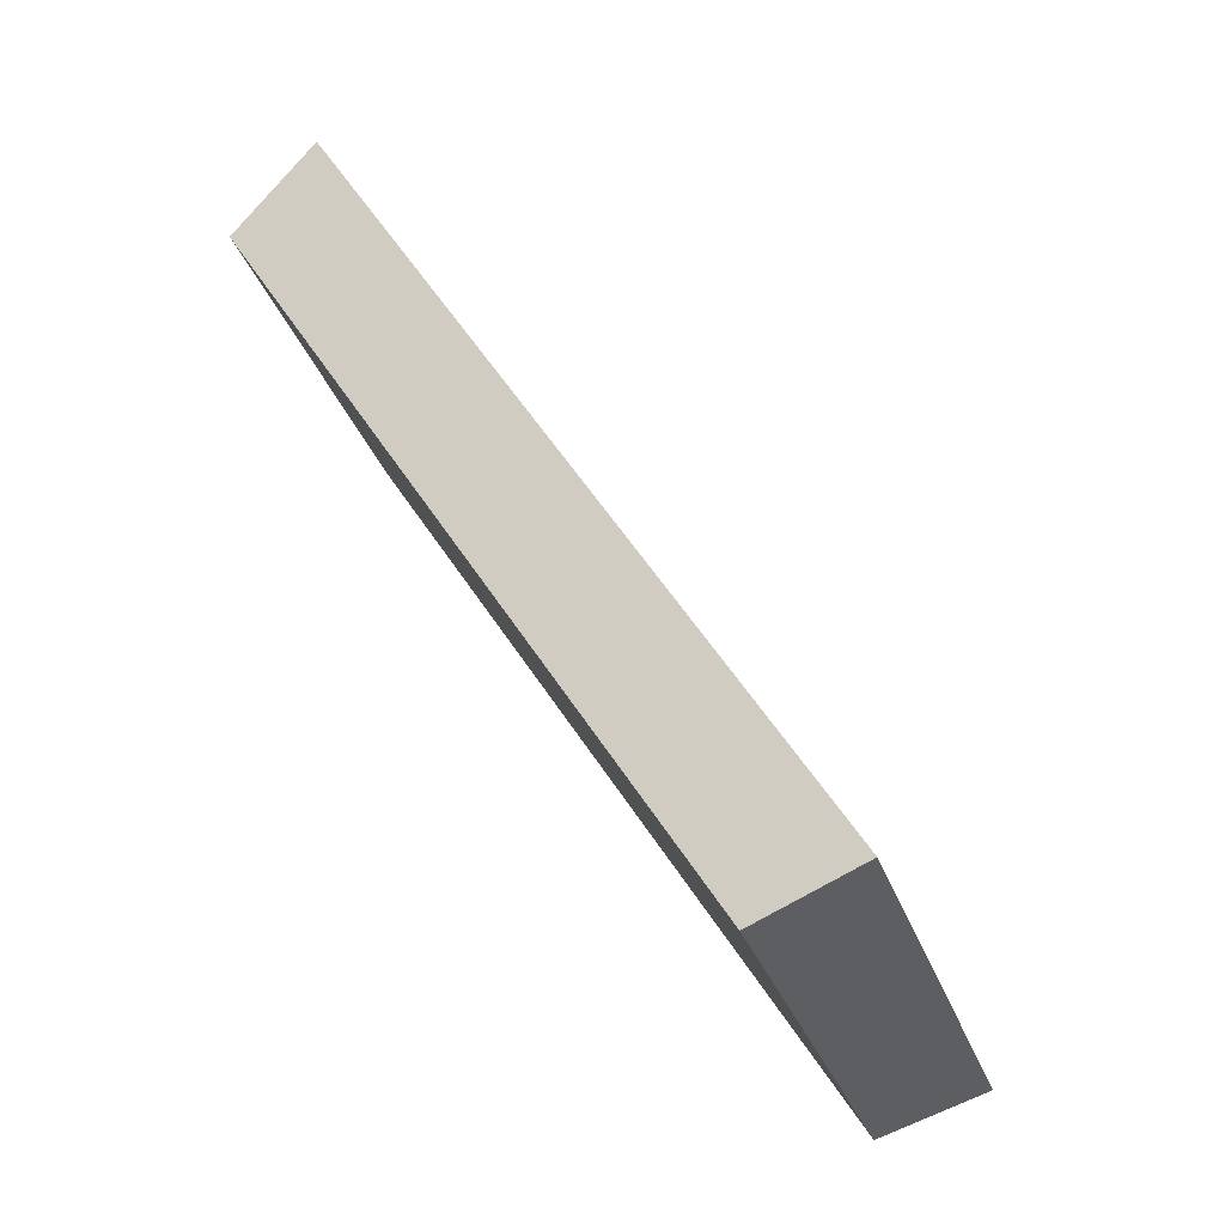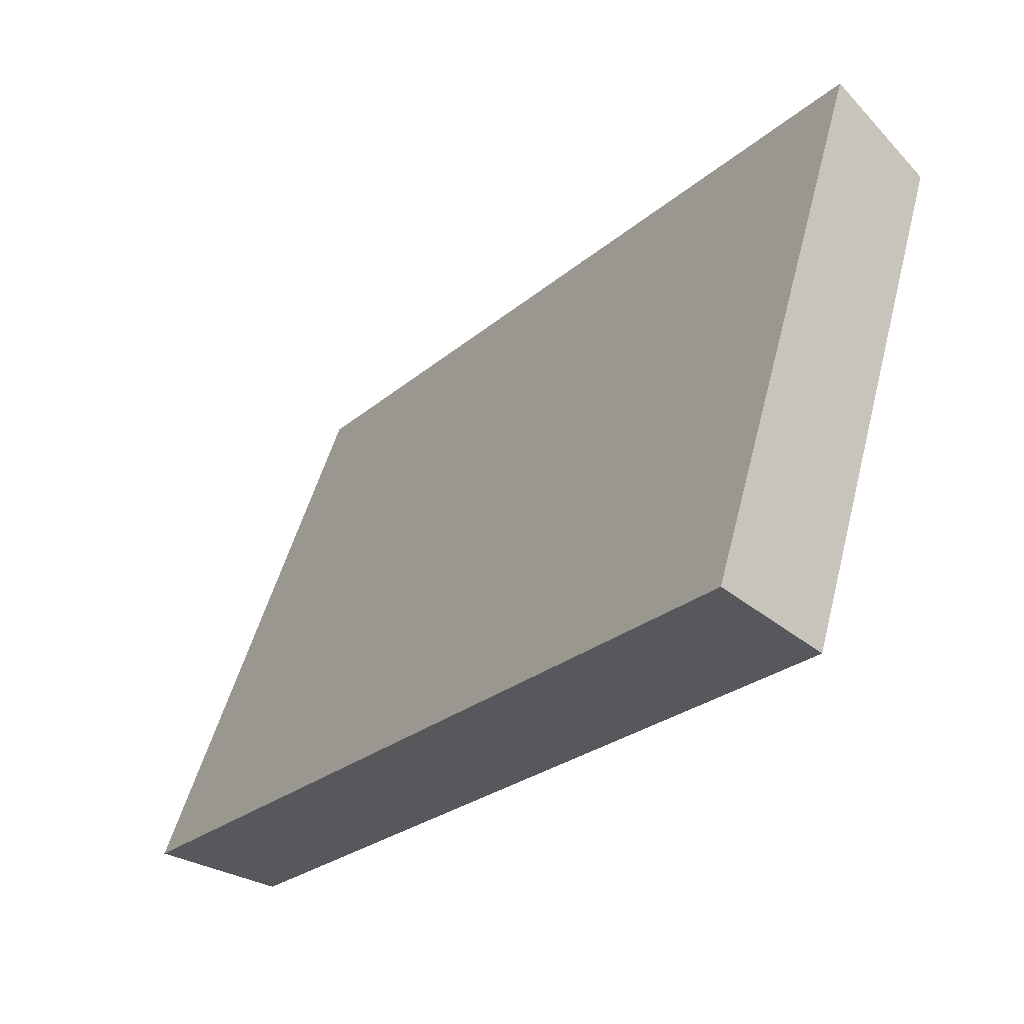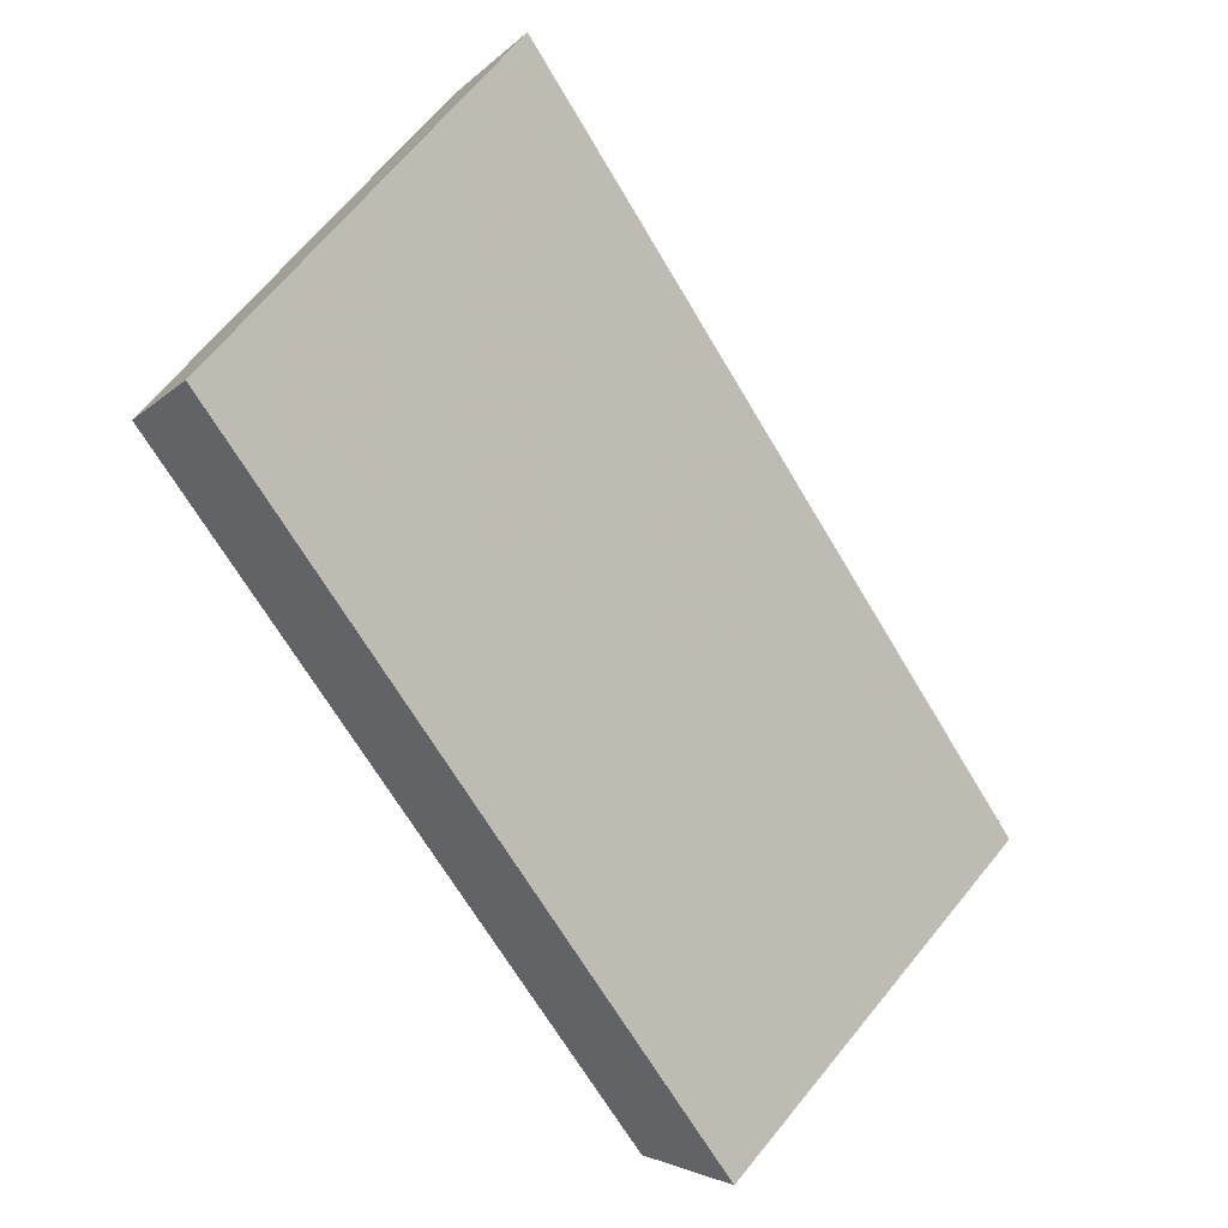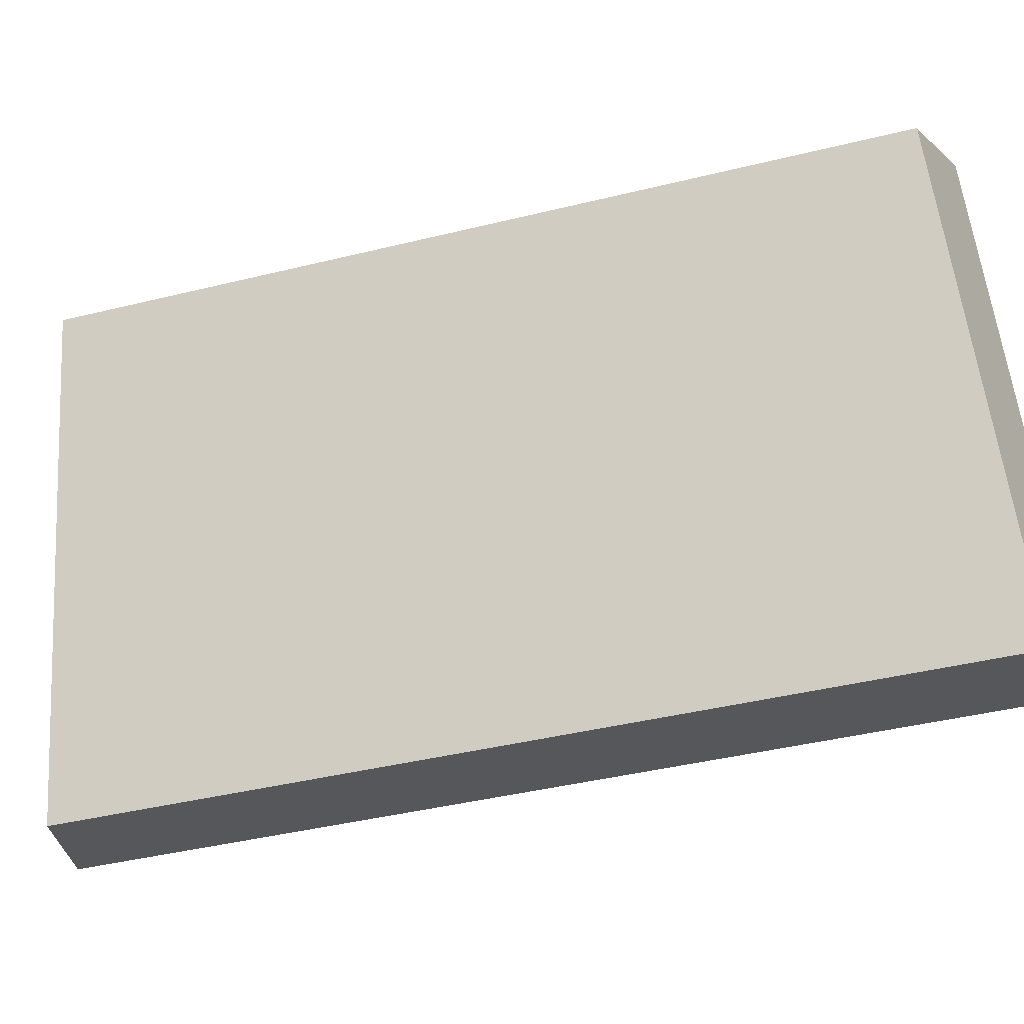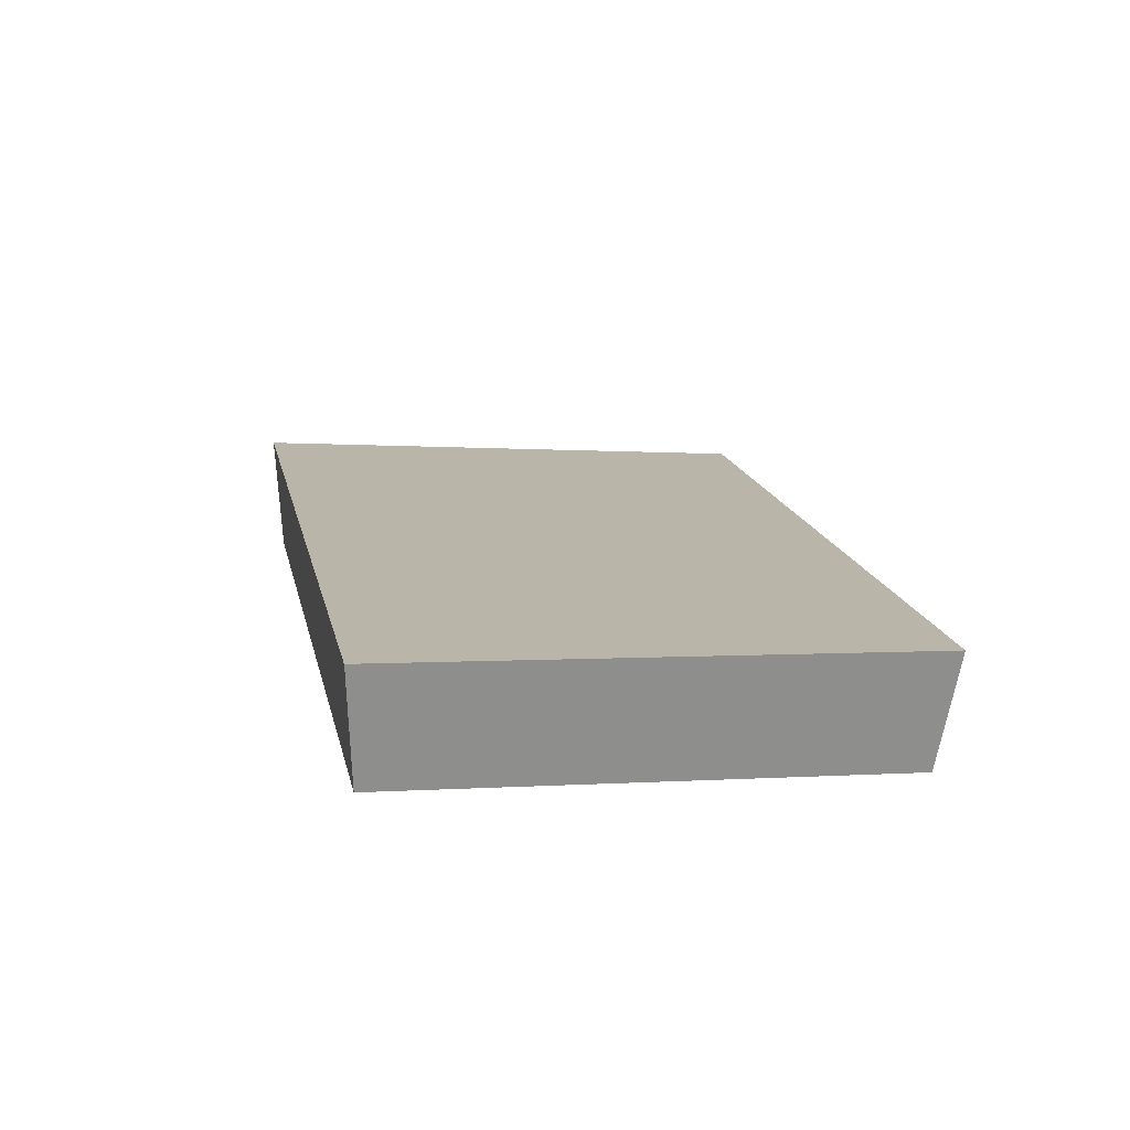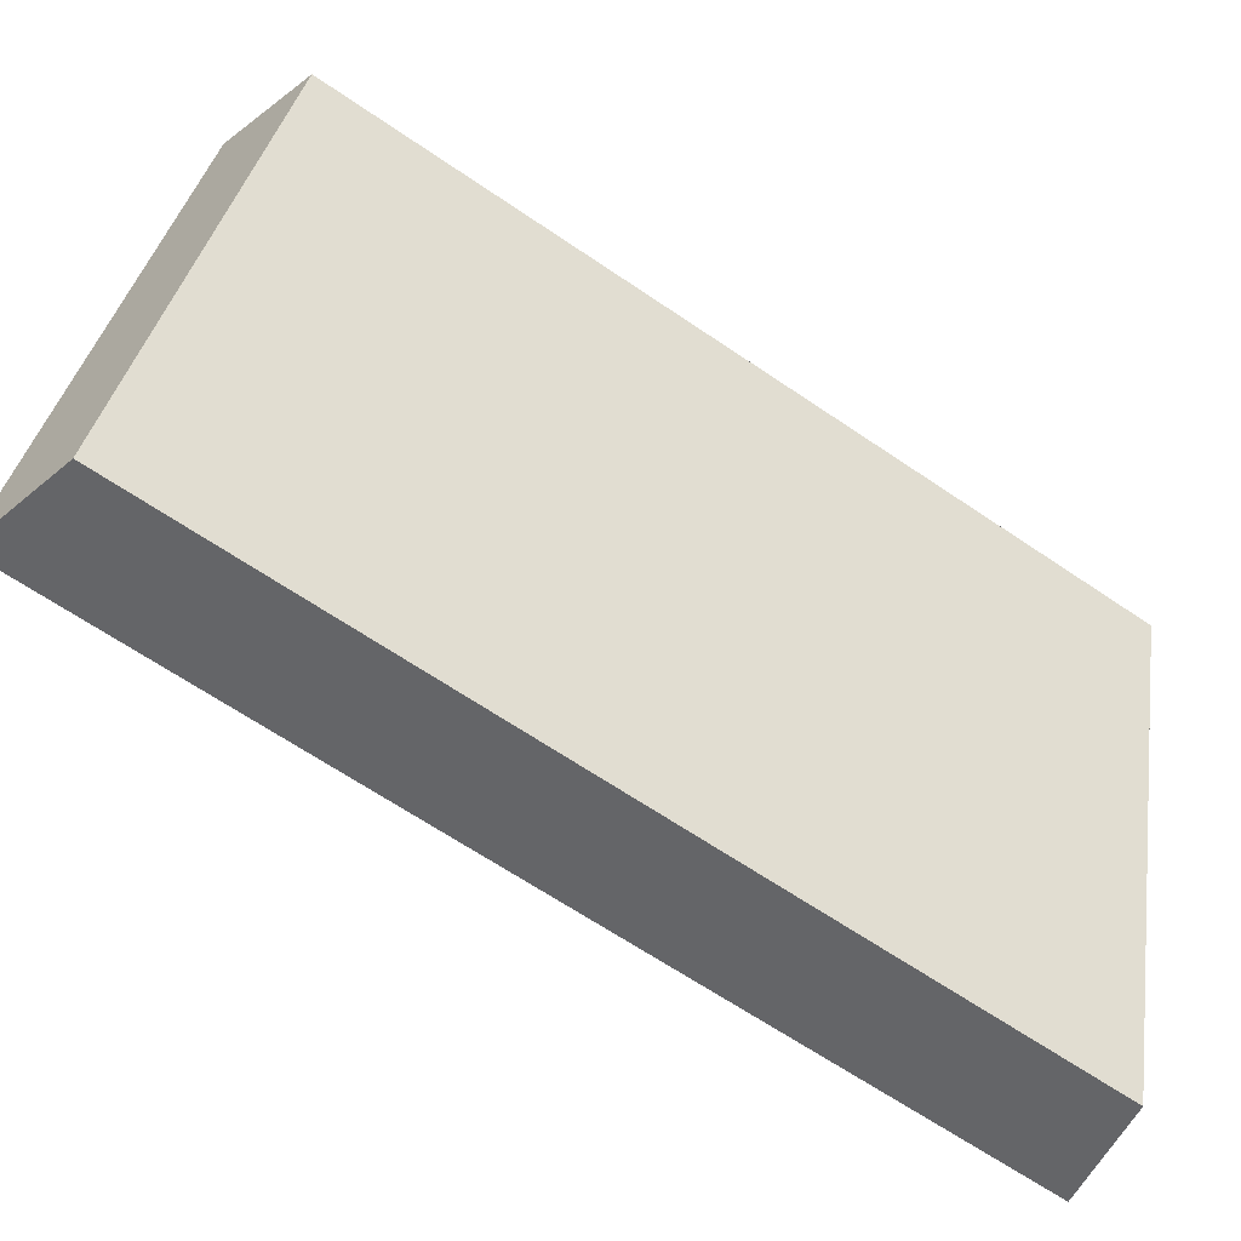
<metadata>
{"format":"obj","ext":"obj","renderer":"f3d","projection":"perspective","resolution":1024,"background":"white","views":[{"elev":-36.6,"azim":178.3,"up":"+Z"},{"elev":-21.4,"azim":-0.4,"up":"+Y"},{"elev":32.9,"azim":-163.7,"up":"+Z"},{"elev":-39.4,"azim":139.2,"up":"+Y"},{"elev":73.1,"azim":71.0,"up":"+Z"},{"elev":-62.9,"azim":86.9,"up":"+Y"}]}
</metadata>
<code>
v 2.097 0.125 2.724
v 2.089 0.125 2.711
v 2.092 0.1327 2.71
v 2.099 0.1327 2.722
v 2.09 0.1335 2.711
v 2.092 0.1327 2.71
v 2.089 0.125 2.711
v 2.088 0.1254 2.712
v 2.098 0.1335 2.723
v 2.099 0.1327 2.722
v 2.092 0.1327 2.71
v 2.09 0.1335 2.711
v 2.088 0.1254 2.712
v 2.089 0.125 2.711
v 2.097 0.125 2.724
v 2.096 0.1254 2.725
v 2.096 0.1254 2.725
v 2.097 0.125 2.724
v 2.099 0.1327 2.722
v 2.098 0.1335 2.723
v 2.098 0.1335 2.723
v 2.09 0.1335 2.711
v 2.088 0.1254 2.712
v 2.096 0.1254 2.725
f 1 2 3
f 1 3 4
f 5 6 7
f 5 7 8
f 9 10 11
f 9 11 12
f 13 14 15
f 13 15 16
f 17 18 19
f 17 19 20
f 21 22 23
f 21 23 24

</code>
